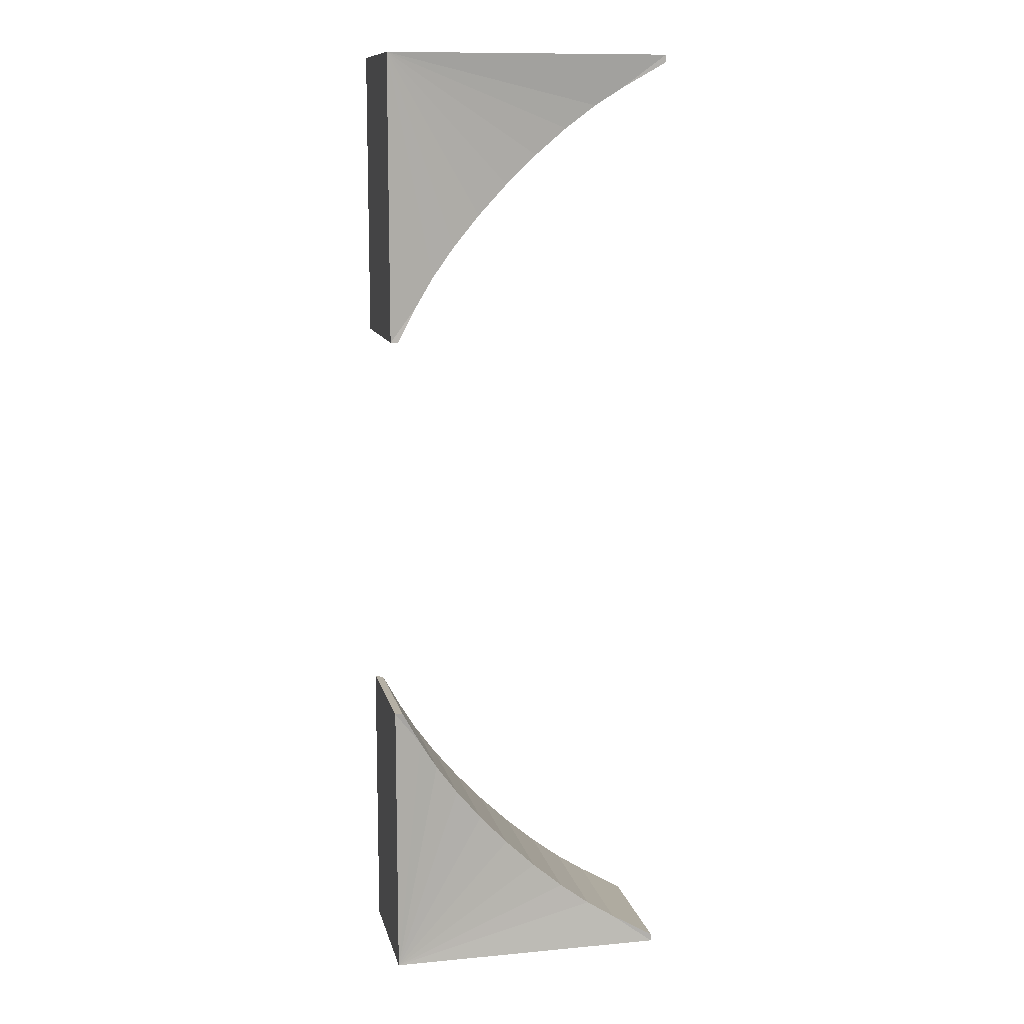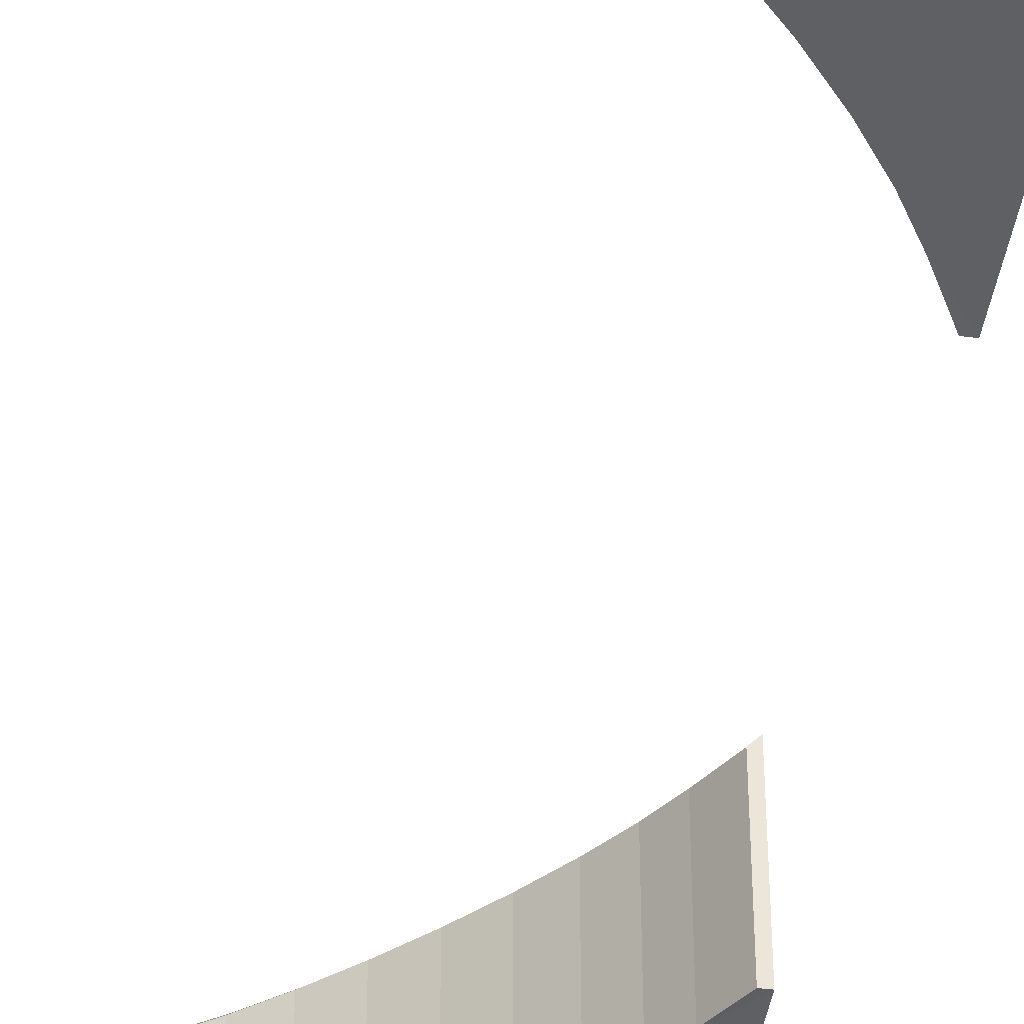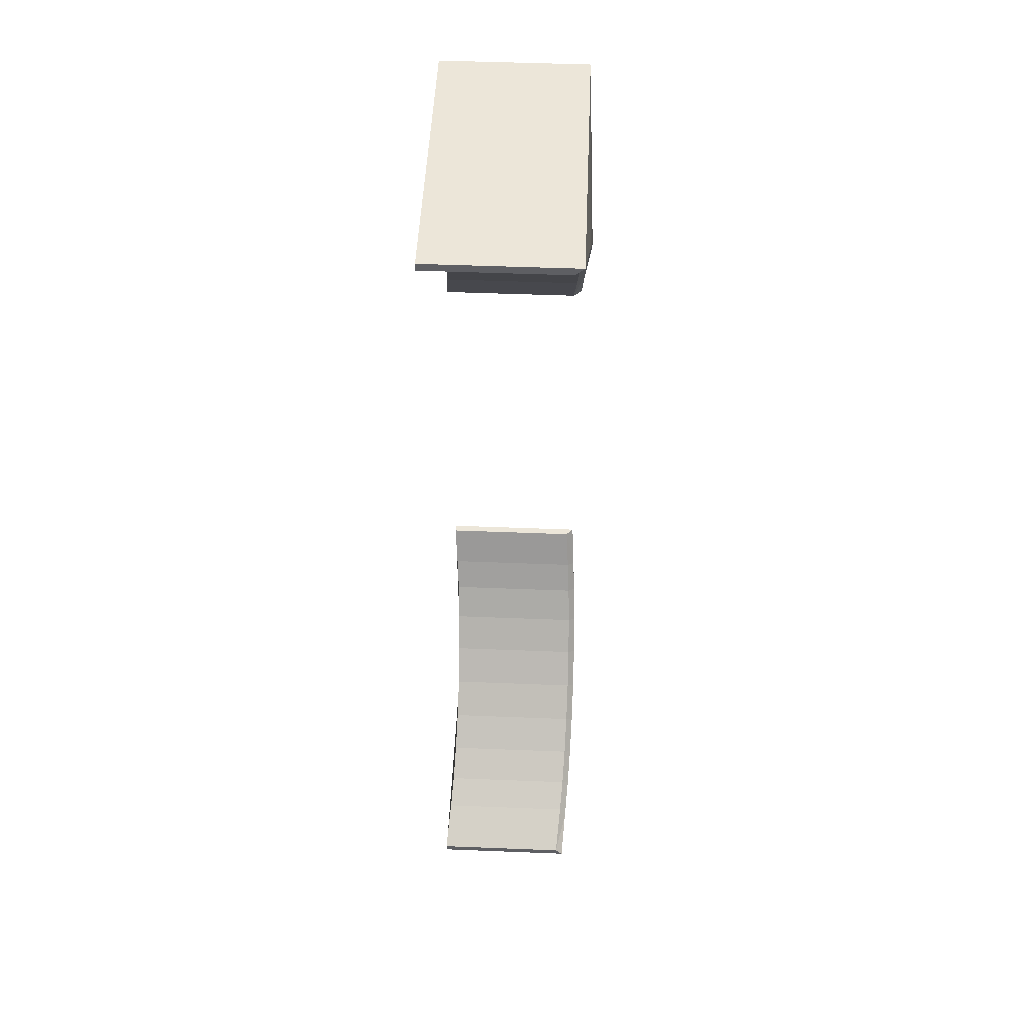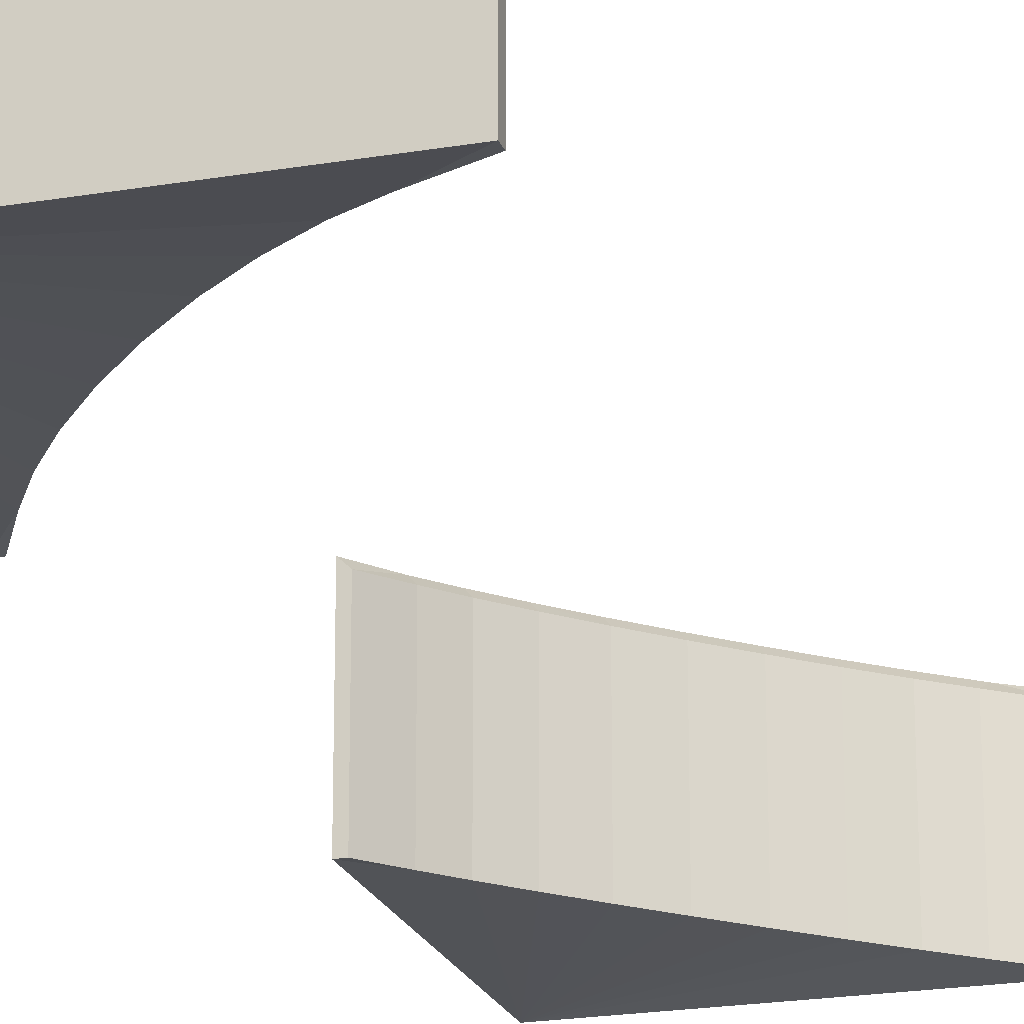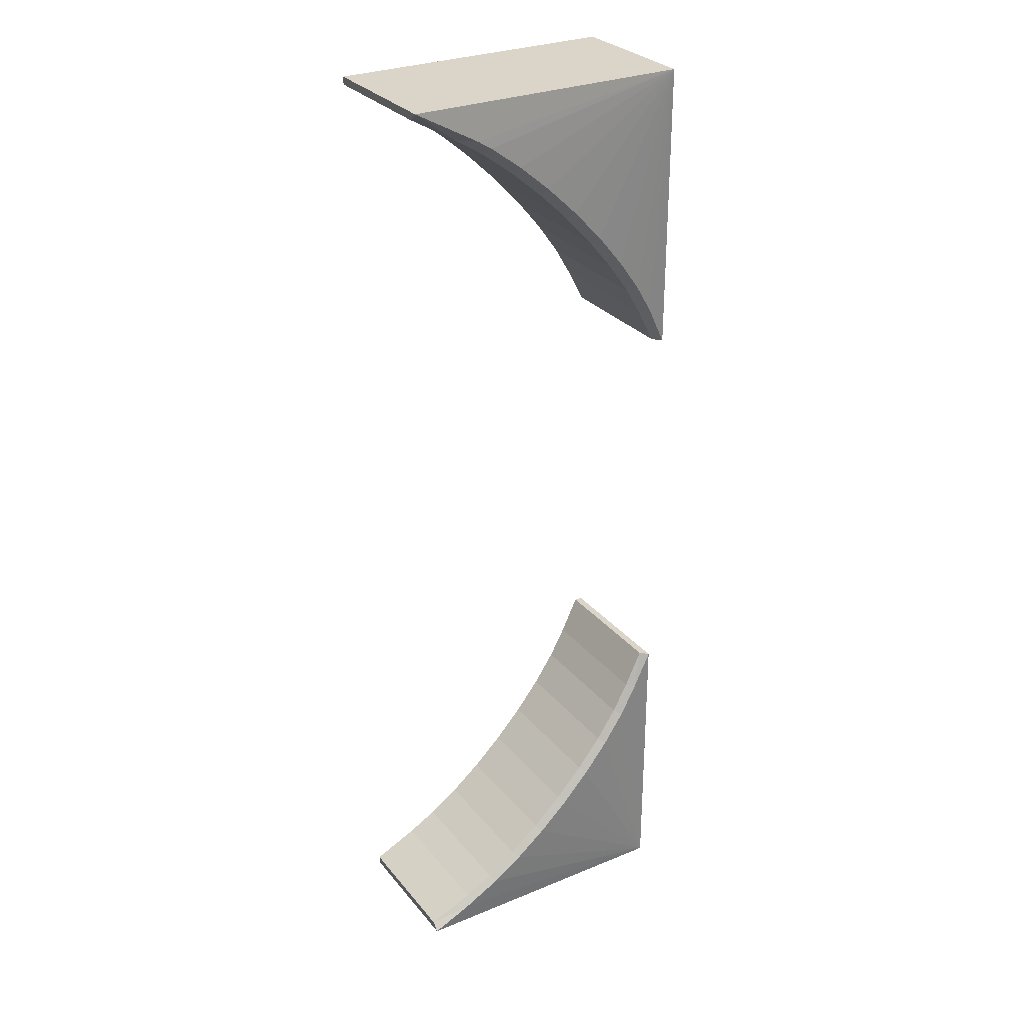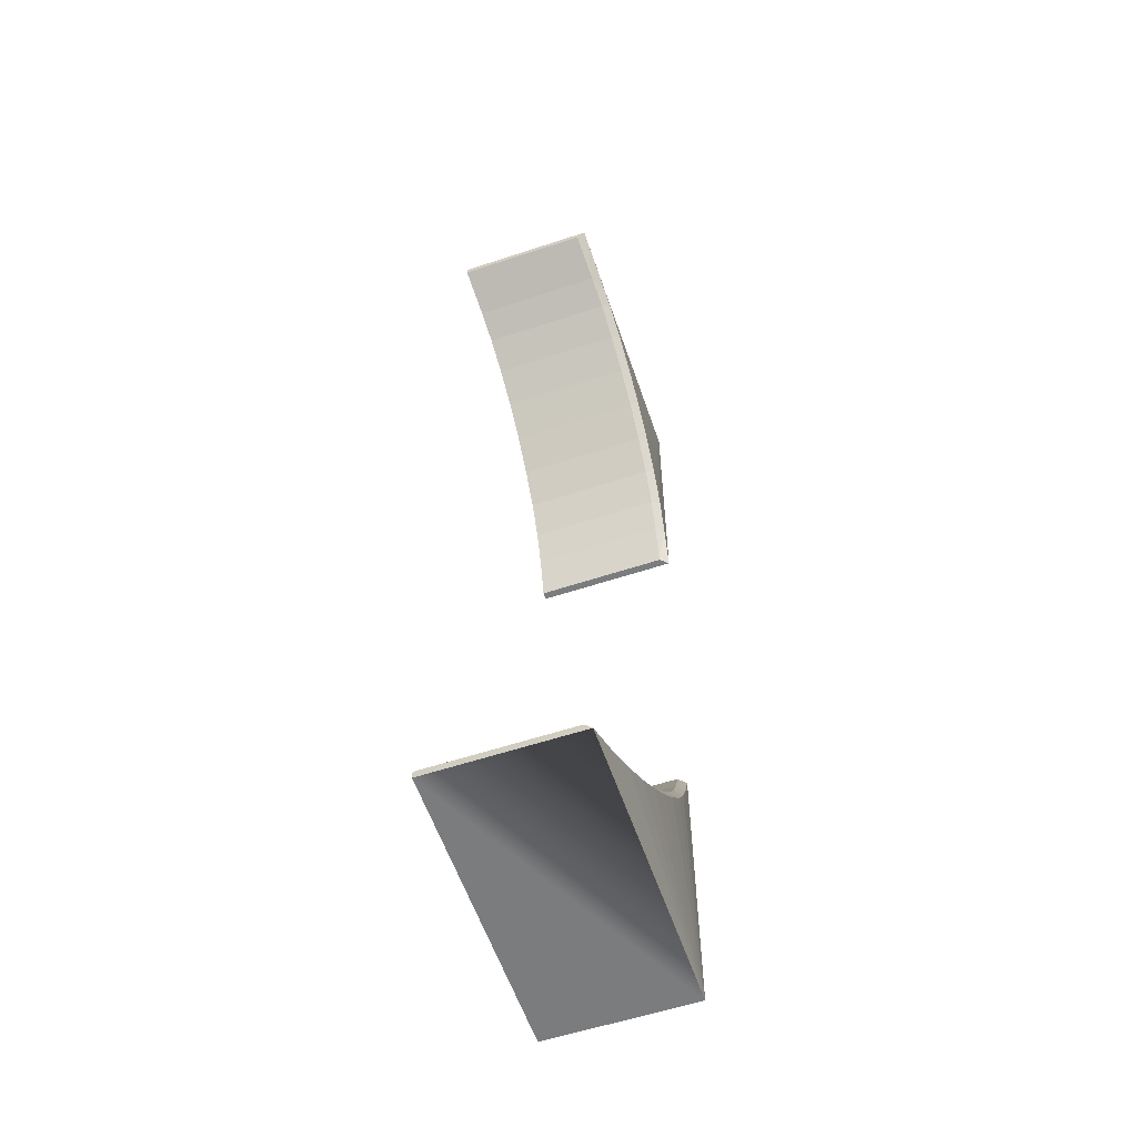
<metadata>
{"format":"obj","ext":"obj","renderer":"f3d","projection":"perspective","resolution":1024,"background":"white","views":[{"elev":11.7,"azim":-12.6,"up":"+Z"},{"elev":-43.3,"azim":171.3,"up":"+Y"},{"elev":49.4,"azim":92.5,"up":"+Z"},{"elev":-21.2,"azim":17.0,"up":"+Y"},{"elev":29.2,"azim":148.7,"up":"+Z"},{"elev":-58.6,"azim":108.8,"up":"+Z"}]}
</metadata>
<code>
o Right_Cube.001
v -13.26 1.191 2.159
v -13.26 -0.8086 2.159
v -13.26 -0.8086 6.159
v -12.88 -0.7681 2.654
v -13.15 -0.8086 2.159
v -13.15 1.072 2.159
v -13.26 1.191 6.159
v -9.26 -0.8086 6.159
v -10.27 -0.734 5.454
v -10.27 1.147 5.454
v -9.87 1.12 5.706
v -11.55 -0.6998 4.356
v -11.13 -0.703 4.766
v -11.64 1.293 4.44
v -12.05 1.288 4.002
v -10.69 -0.7146 5.136
v -10.69 1.166 5.136
v -12.63 1.141 3.056
v -12.32 1.162 3.485
v -12.32 -0.7186 3.485
v -11.96 1.176 3.924
v -11.96 -0.7051 3.924
v -11.55 1.181 4.356
v -11.13 1.178 4.766
v -12.88 1.113 2.654
v -12.63 -0.7399 3.056
v -9.26 1.072 6.053
v -9.26 1.191 6.159
v -12.98 1.225 2.712
v -12.73 1.253 3.121
v -12.42 1.275 3.557
v -11.21 1.29 4.854
v -10.77 1.278 5.23
v -10.33 1.259 5.553
v -10.14 1.246 5.674
v -9.26 1.191 6.159
v -13.26 1.191 2.159
v -9.26 -0.8086 6.053
v -9.87 -0.7606 5.706
f 1 2 3
f 4 5 6
f 7 3 8
f 9 10 11
f 3 12 13
f 14 15 7
f 6 5 2
f 16 17 10
f 18 19 20
f 19 21 22
f 21 23 12
f 12 23 24
f 13 24 17
f 25 18 26
f 27 28 8
f 29 30 18
f 30 31 19
f 31 15 21
f 15 14 23
f 32 24 23
f 33 17 24
f 34 10 17
f 35 11 10
f 36 27 11
f 6 37 29
f 27 38 39
f 7 1 3
f 25 4 6
f 28 7 8
f 39 9 11
f 3 2 4
f 38 8 39
f 2 5 4
f 39 8 3
f 3 4 26
f 9 39 3
f 3 26 20
f 16 9 3
f 3 20 22
f 13 16 3
f 3 22 12
f 7 28 36
f 29 37 1
f 7 36 35
f 29 1 7
f 7 35 34
f 30 29 7
f 7 34 33
f 31 30 7
f 7 33 32
f 15 31 7
f 7 32 14
f 2 1 37
f 37 6 2
f 9 16 10
f 26 18 20
f 20 19 22
f 22 21 12
f 13 12 24
f 16 13 17
f 4 25 26
f 27 36 28
f 8 38 27
f 25 29 18
f 18 30 19
f 19 31 21
f 21 15 23
f 14 32 23
f 32 33 24
f 33 34 17
f 34 35 10
f 35 36 11
f 25 6 29
f 11 27 39
o Left_Cube.002
v -13.26 1.191 -3.341
v -13.26 -0.8086 -3.341
v -13.26 -0.8086 -7.341
v -12.89 -0.7681 -3.837
v -13.16 -0.8086 -3.341
v -13.16 1.091 -3.341
v -13.26 1.191 -7.341
v -9.265 -0.8086 -7.341
v -10.27 -0.734 -6.636
v -10.27 1.166 -6.636
v -9.875 1.139 -6.888
v -11.56 -0.6998 -5.539
v -11.13 -0.703 -5.948
v -11.63 1.294 -5.609
v -12.04 1.289 -5.172
v -10.7 -0.7146 -6.319
v -10.7 1.185 -6.319
v -12.64 1.16 -4.239
v -12.33 1.181 -4.667
v -12.33 -0.7186 -4.667
v -11.96 1.194 -5.107
v -11.96 -0.7051 -5.107
v -11.56 1.2 -5.539
v -11.13 1.197 -5.948
v -12.89 1.131 -3.837
v -12.64 -0.7399 -4.239
v -9.265 1.191 -7.341
v -9.265 1.091 -7.235
v -12.97 1.226 -3.886
v -12.72 1.255 -4.293
v -12.41 1.276 -4.728
v -11.2 1.291 -6.023
v -10.76 1.279 -6.398
v -10.33 1.26 -6.72
v -9.828 1.227 -7.037
v -13.26 1.191 -3.341
v -9.265 -0.8086 -7.235
v -9.875 -0.7606 -6.888
v -9.265 1.191 -7.341
f 40 42 41
f 43 45 44
f 46 47 42
f 48 50 49
f 42 52 51
f 53 46 54
f 45 41 44
f 55 49 56
f 57 59 58
f 58 61 60
f 60 51 62
f 51 63 62
f 52 56 63
f 64 65 57
f 66 67 47
f 68 57 69
f 69 58 70
f 70 60 54
f 54 62 53
f 71 62 63
f 72 63 56
f 73 56 49
f 73 50 74
f 74 67 66
f 45 68 75
f 67 77 76
f 46 42 40
f 64 45 43
f 78 47 46
f 77 50 48
f 42 43 41
f 76 77 47
f 41 43 44
f 77 42 47
f 42 65 43
f 48 42 77
f 42 59 65
f 55 42 48
f 42 61 59
f 52 42 55
f 42 51 61
f 46 66 78
f 68 40 75
f 46 74 66
f 68 46 40
f 46 73 74
f 69 46 68
f 46 72 73
f 70 46 69
f 46 71 72
f 54 46 70
f 46 53 71
f 41 75 40
f 75 41 45
f 48 49 55
f 65 59 57
f 59 61 58
f 61 51 60
f 52 63 51
f 55 56 52
f 43 65 64
f 76 47 67
f 66 47 78
f 64 57 68
f 57 58 69
f 58 60 70
f 60 62 54
f 53 62 71
f 71 63 72
f 72 56 73
f 49 50 73
f 50 67 74
f 64 68 45
f 50 77 67

</code>
